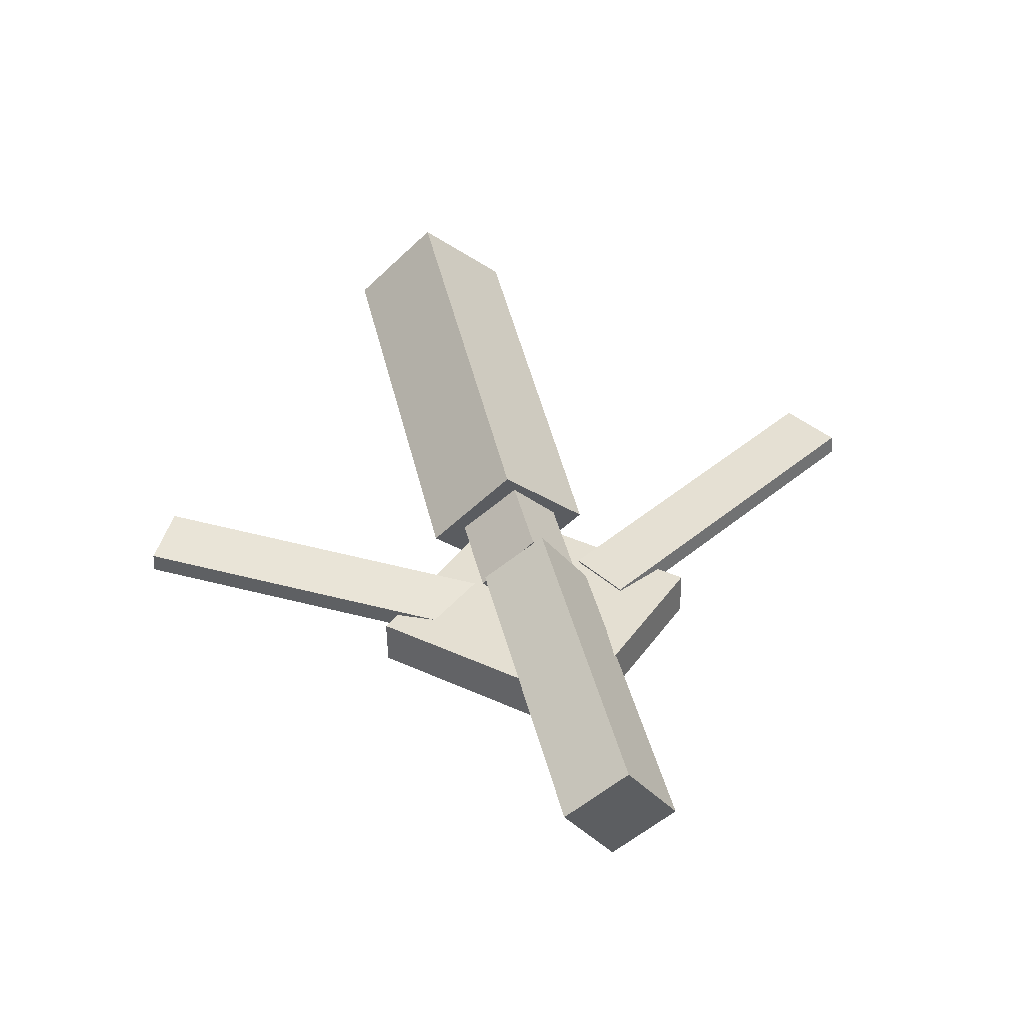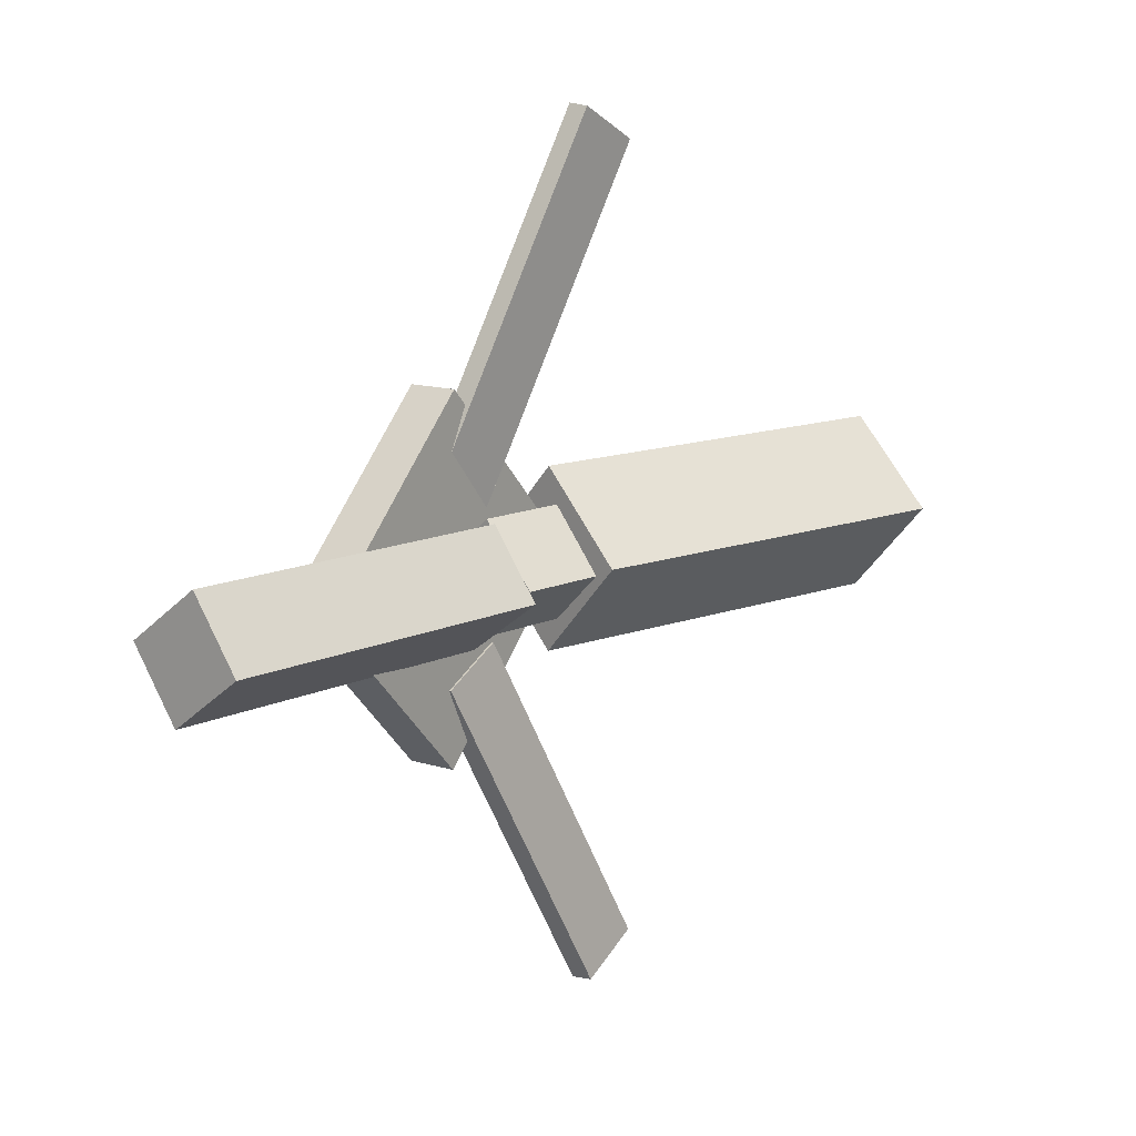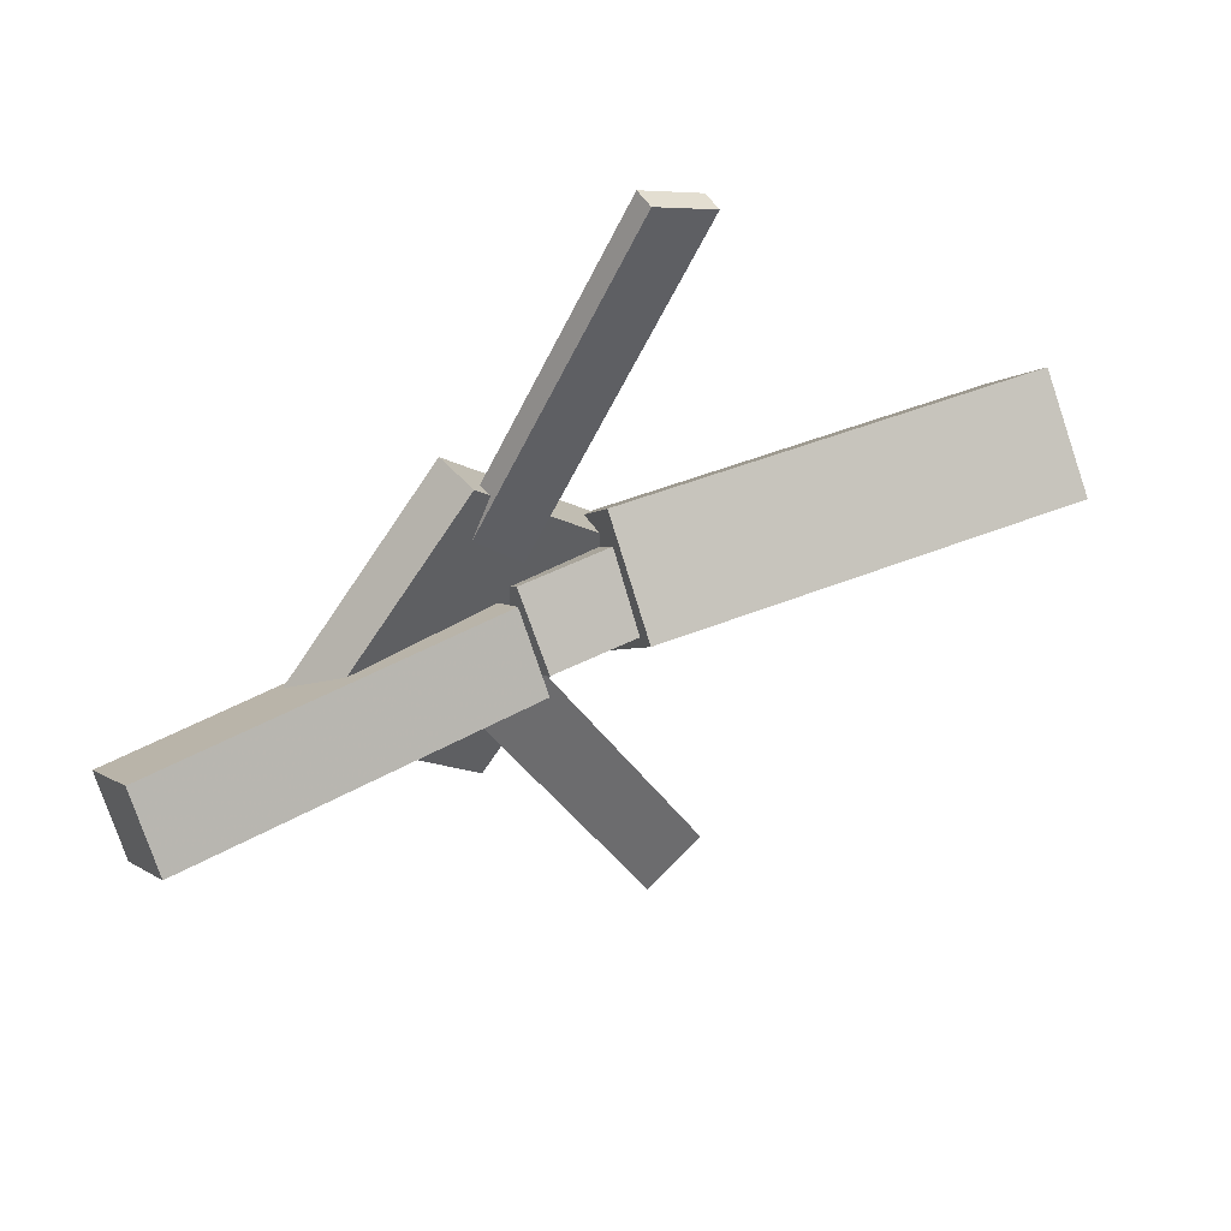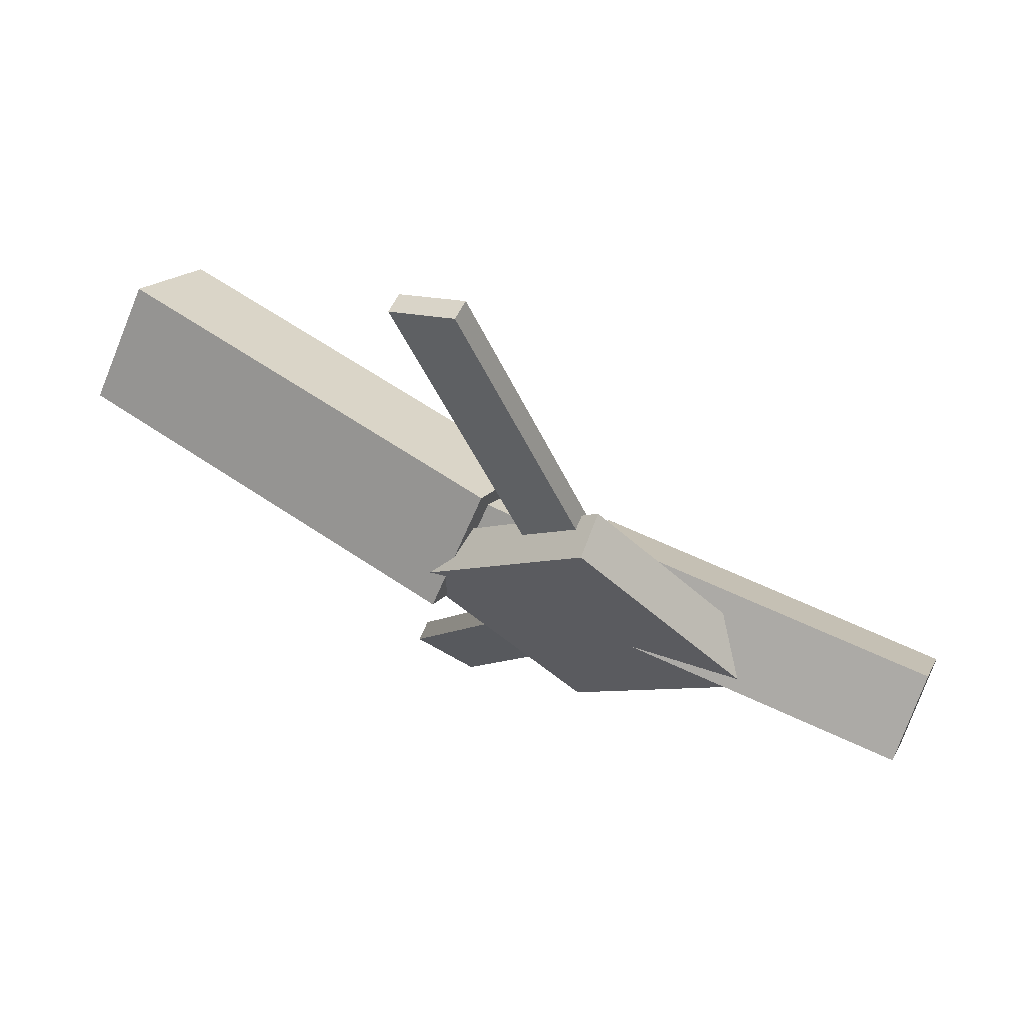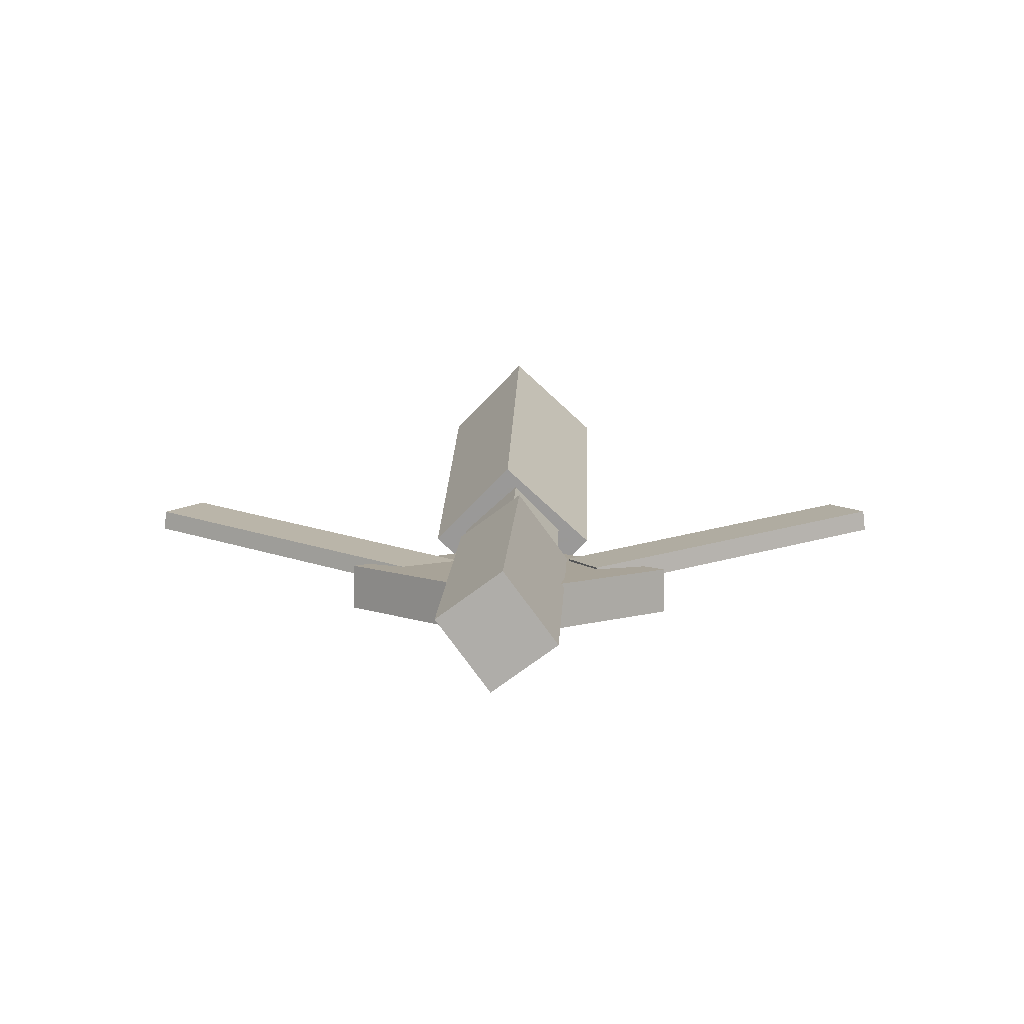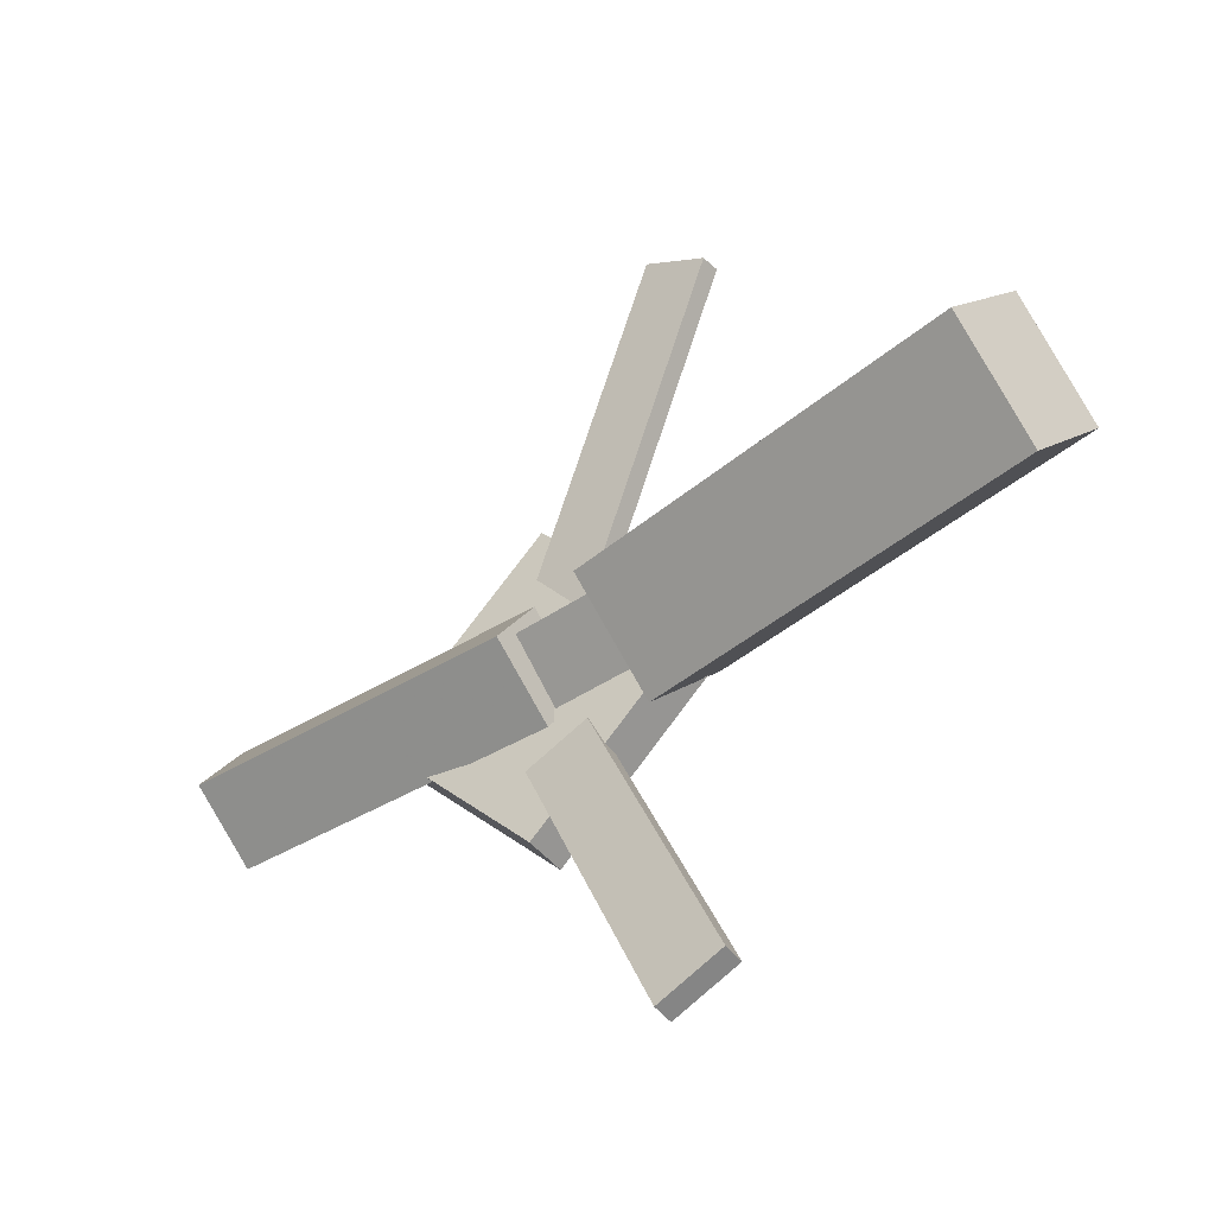
<metadata>
{"format":"obj","ext":"obj","renderer":"f3d","projection":"perspective","resolution":1024,"background":"white","views":[{"elev":41.1,"azim":75.5,"up":"+Y"},{"elev":13.1,"azim":128.7,"up":"+Z"},{"elev":47.2,"azim":145.4,"up":"+Z"},{"elev":65.2,"azim":24.1,"up":"+Z"},{"elev":10.7,"azim":91.8,"up":"+Y"},{"elev":-40.7,"azim":-143.5,"up":"+Z"}]}
</metadata>
<code>
v -0.0208 -0.05428 -0.06707
v -0.03268 -0.1206 -0.003109
v -0.3411 0.001813 -0.06837
v -0.353 -0.06454 -0.004409
v -0.009351 0.01276 0.004609
v -0.02123 -0.05359 0.06857
v -0.3296 0.06886 0.003309
v -0.3415 0.002507 0.06727
f 1.0 7.0 5.0
f 1.0 3.0 7.0
f 1.0 4.0 3.0
f 1.0 2.0 4.0
f 3.0 8.0 7.0
f 3.0 4.0 8.0
f 5.0 7.0 8.0
f 5.0 8.0 6.0
f 1.0 5.0 6.0
f 1.0 6.0 2.0
f 2.0 6.0 8.0
f 2.0 8.0 4.0
v -0.03908 -0.04906 0.3217
v -0.0385 -0.03318 0.3202
v -0.08864 -0.04956 0.2966
v -0.08806 -0.03368 0.2951
v 0.09288 -0.07777 0.06205
v 0.09346 -0.06189 0.06059
v 0.04332 -0.07827 0.03692
v 0.0439 -0.06239 0.03546
f 9.0 15.0 13.0
f 9.0 11.0 15.0
f 9.0 12.0 11.0
f 9.0 10.0 12.0
f 11.0 16.0 15.0
f 11.0 12.0 16.0
f 13.0 15.0 16.0
f 13.0 16.0 14.0
f 9.0 13.0 14.0
f 9.0 14.0 10.0
f 10.0 14.0 16.0
f 10.0 16.0 12.0
v -0.2939 -0.06698 0.001462
v 0.04865 -0.09121 0.004023
v -0.2913 -0.02585 0.03997
v 0.05128 -0.05008 0.04253
v -0.2906 -0.02524 -0.04335
v 0.05194 -0.04947 -0.04079
v -0.288 0.01589 -0.00484
v 0.05456 -0.008339 -0.002279
f 17.0 23.0 21.0
f 17.0 19.0 23.0
f 17.0 20.0 19.0
f 17.0 18.0 20.0
f 19.0 24.0 23.0
f 19.0 20.0 24.0
f 21.0 23.0 24.0
f 21.0 24.0 22.0
f 17.0 21.0 22.0
f 17.0 22.0 18.0
f 18.0 22.0 24.0
f 18.0 24.0 20.0
v 0.3355 -0.06084 -0.04477
v 0.0612 -0.05356 -0.04929
v 0.3363 -0.004935 -0.003473
v 0.062 0.002346 -0.007998
v 0.3336 -0.09814 0.005763
v 0.05938 -0.09085 0.001239
v 0.3344 -0.04223 0.04706
v 0.06018 -0.03495 0.04253
f 25.0 31.0 29.0
f 25.0 27.0 31.0
f 25.0 28.0 27.0
f 25.0 26.0 28.0
f 27.0 32.0 31.0
f 27.0 28.0 32.0
f 29.0 31.0 32.0
f 29.0 32.0 30.0
f 25.0 29.0 30.0
f 25.0 30.0 26.0
f 26.0 30.0 32.0
f 26.0 32.0 28.0
v 0.08136 -0.09543 -0.1329
v 0.2126 -0.08635 0.001755
v -0.05481 -0.1042 0.000329
v 0.07641 -0.09513 0.135
v 0.07891 -0.05881 -0.133
v 0.2101 -0.04973 0.001669
v -0.05726 -0.06759 0.0002428
v 0.07396 -0.05851 0.1349
f 33.0 39.0 37.0
f 33.0 35.0 39.0
f 33.0 36.0 35.0
f 33.0 34.0 36.0
f 35.0 40.0 39.0
f 35.0 36.0 40.0
f 37.0 39.0 40.0
f 37.0 40.0 38.0
f 33.0 37.0 38.0
f 33.0 38.0 34.0
f 34.0 38.0 40.0
f 34.0 40.0 36.0
v 0.08243 -0.07401 -0.07684
v 0.03327 -0.07682 -0.05256
v -0.03954 -0.04622 -0.3206
v -0.0887 -0.04903 -0.2963
v 0.08242 -0.05702 -0.0749
v 0.03326 -0.05983 -0.05061
v -0.03955 -0.02924 -0.3186
v -0.08871 -0.03205 -0.2943
f 41.0 47.0 45.0
f 41.0 43.0 47.0
f 41.0 44.0 43.0
f 41.0 42.0 44.0
f 43.0 48.0 47.0
f 43.0 44.0 48.0
f 45.0 47.0 48.0
f 45.0 48.0 46.0
f 41.0 45.0 46.0
f 41.0 46.0 42.0
f 42.0 46.0 48.0
f 42.0 48.0 44.0

</code>
